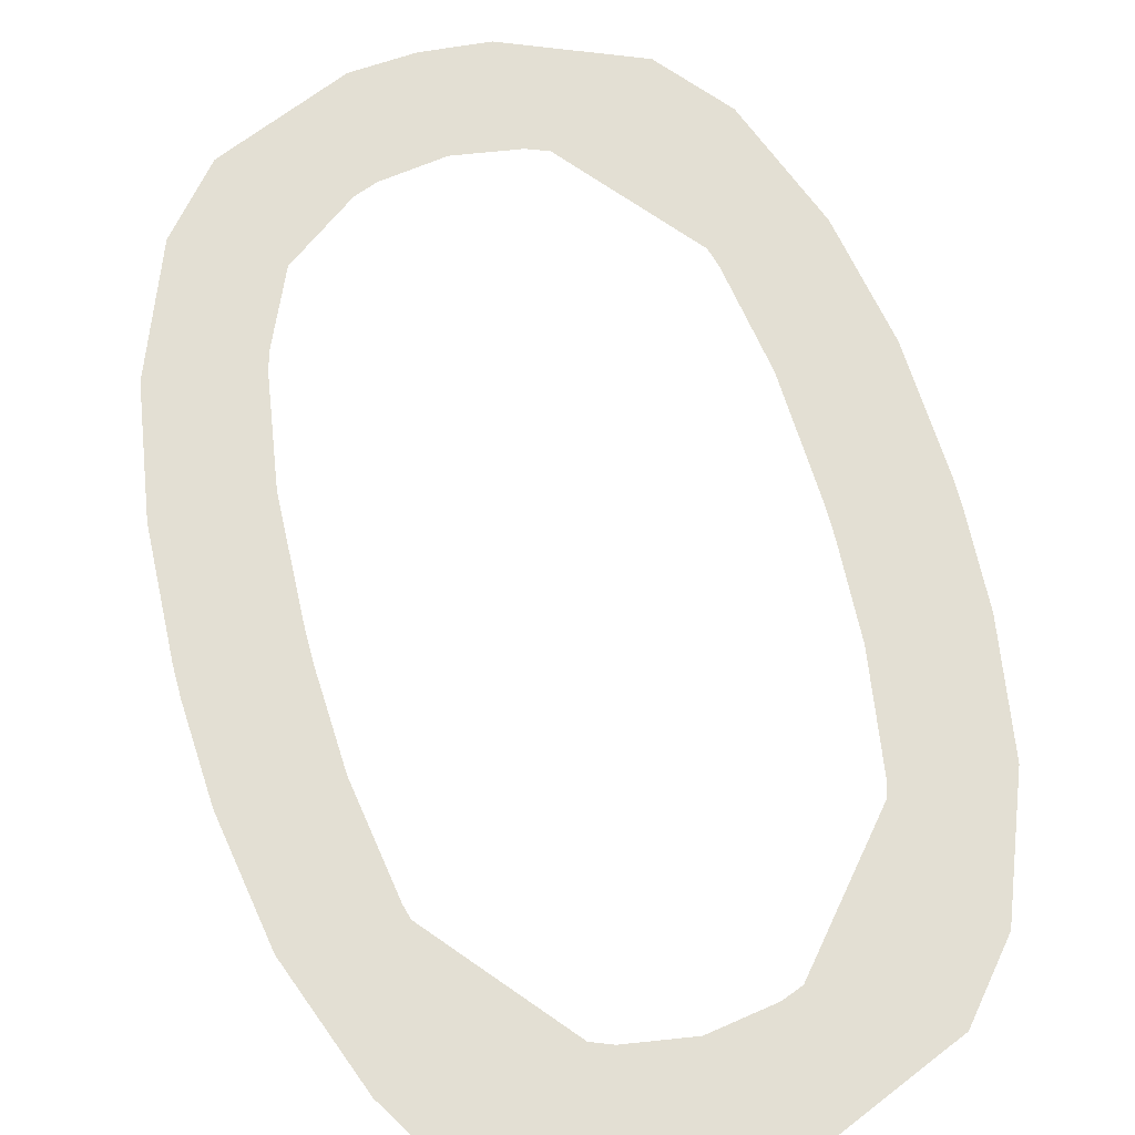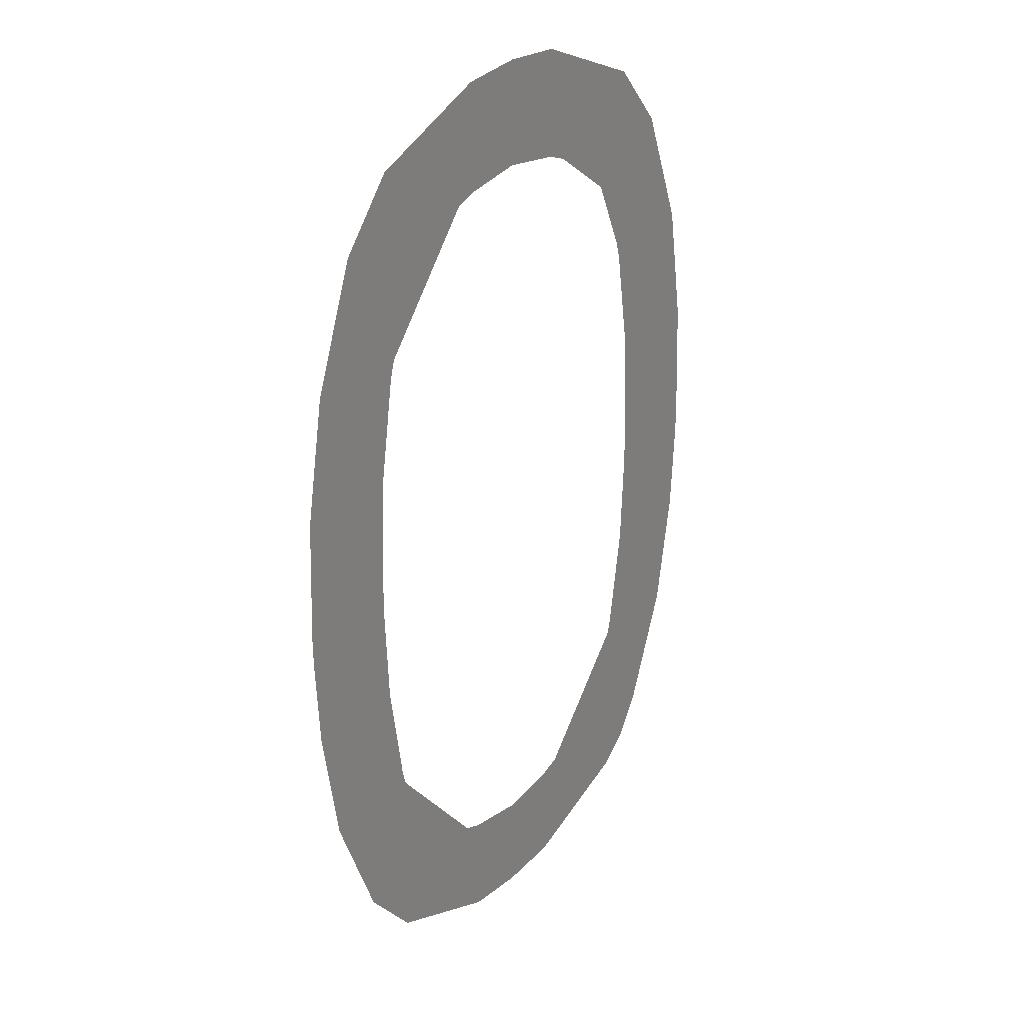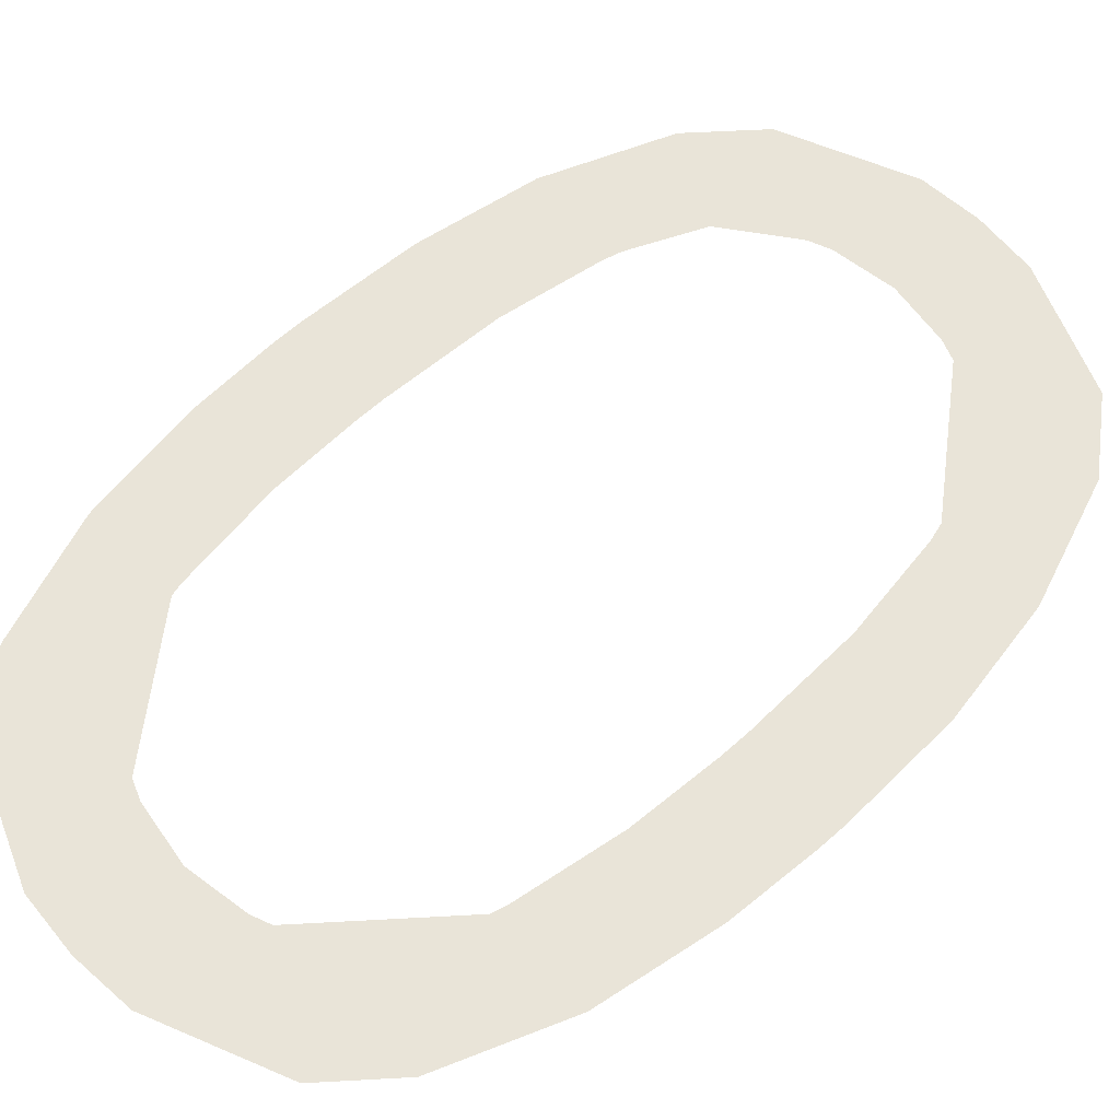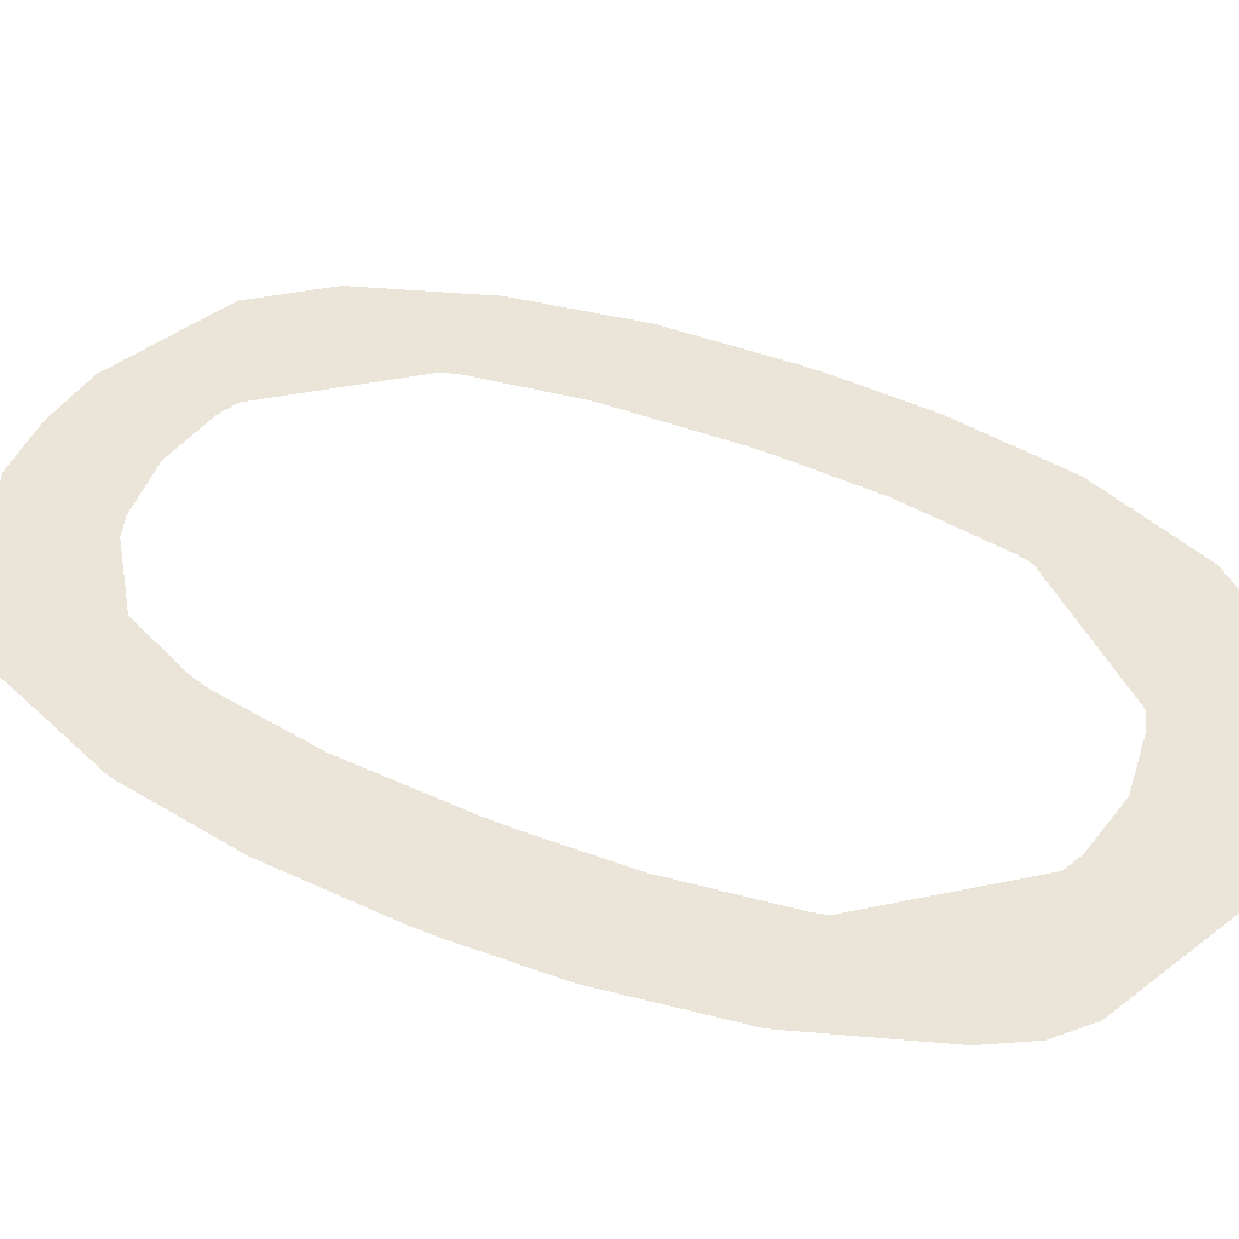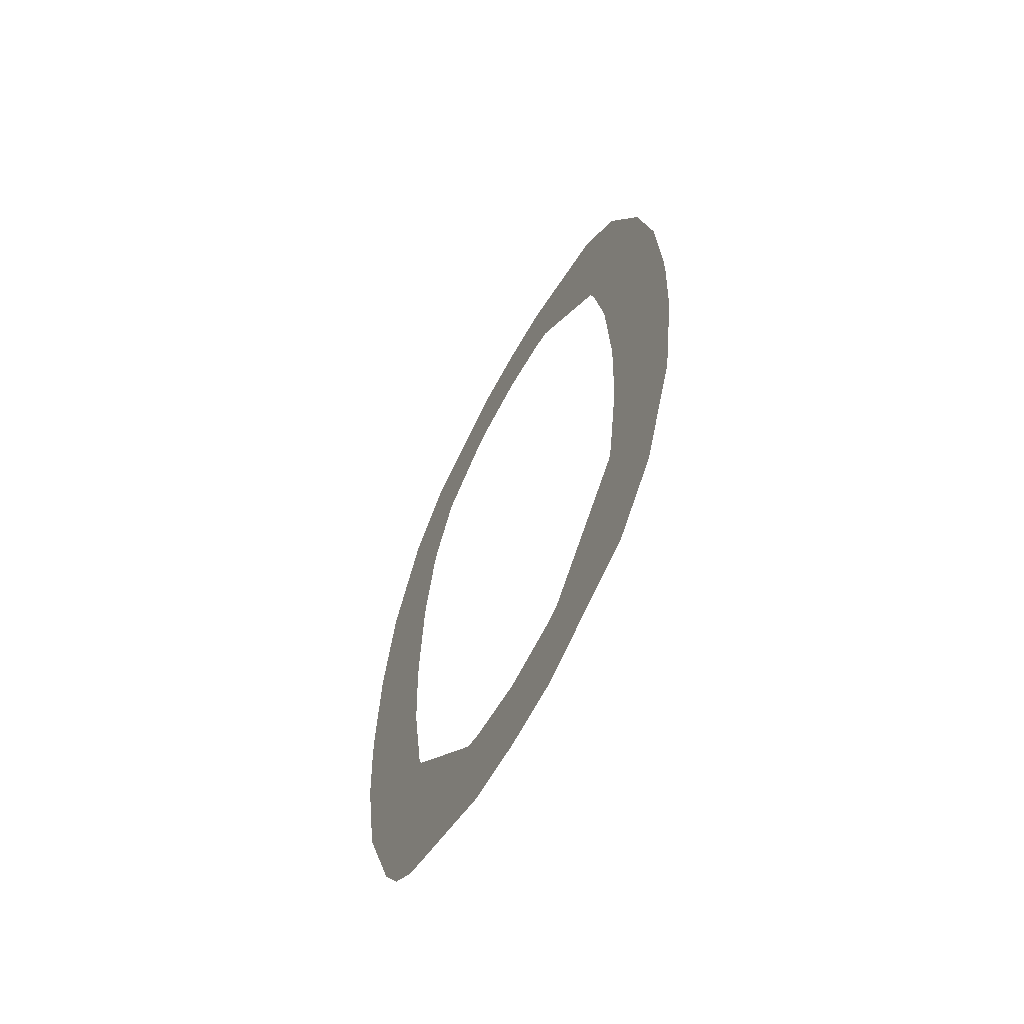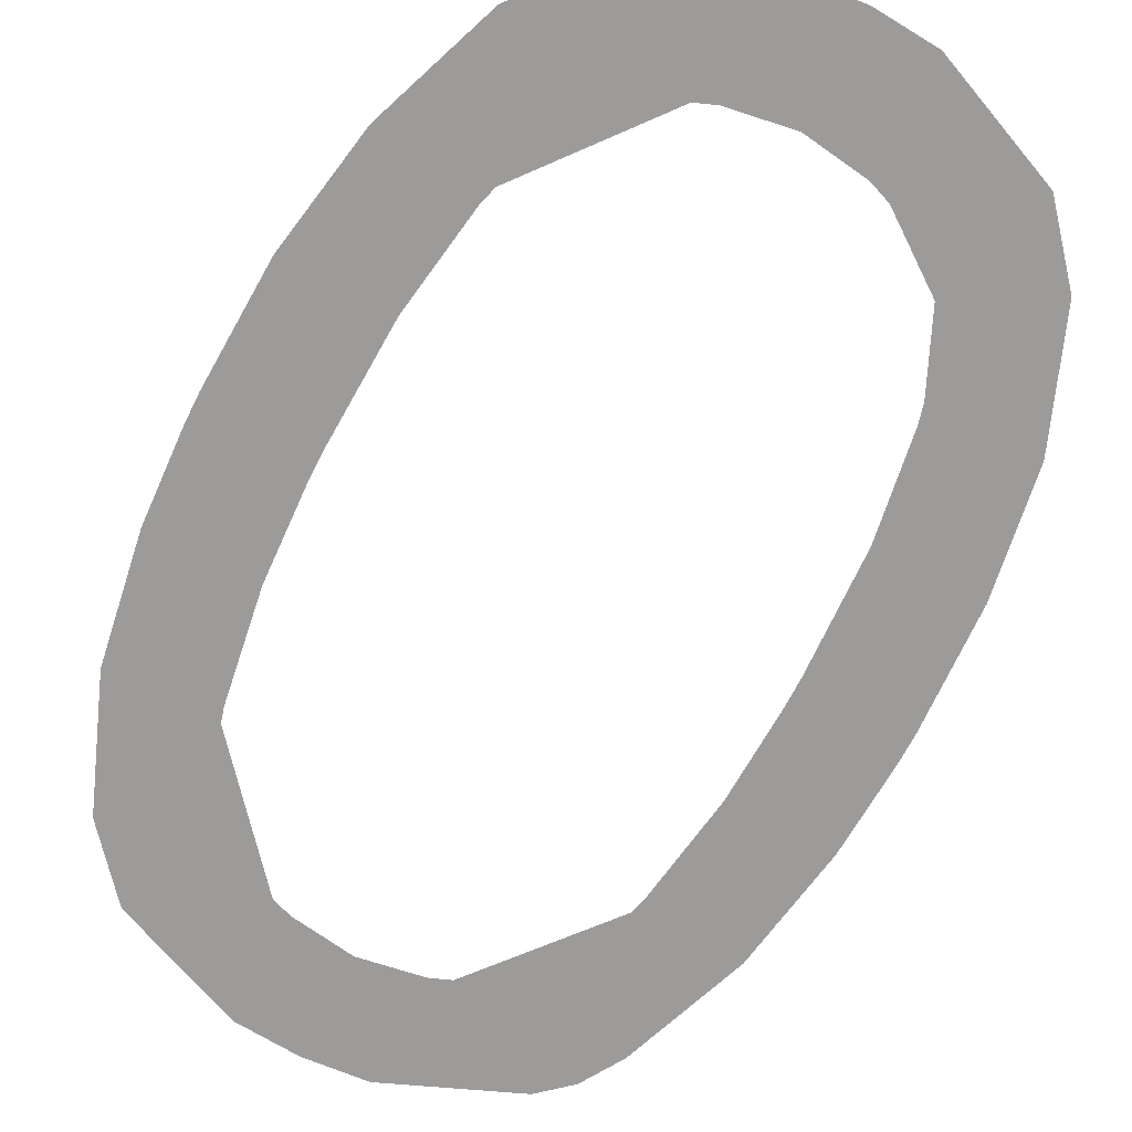
<metadata>
{"format":"obj","ext":"obj","renderer":"f3d","projection":"perspective","resolution":1024,"background":"white","views":[{"elev":67.0,"azim":-14.9,"up":"+Z"},{"elev":29.1,"azim":127.3,"up":"+Y"},{"elev":59.8,"azim":46.8,"up":"+Z"},{"elev":44.8,"azim":-63.8,"up":"+Z"},{"elev":-66.2,"azim":61.0,"up":"+Y"},{"elev":-69.9,"azim":153.0,"up":"+Z"}]}
</metadata>
<code>
v 0.4734 0.2344 0
v 0.2 1.398 0
v 2 1.399 0
v 1.1 -0.001178 0
v 1.097 2.801 0
v 0.6656 2.308 0
v 0.5 1.4 0
v 1.7 1.397 0
v 1.1 2.5 0
v 1.1 0.2995 0
v 1.999 1.312 0
v 0.2009 1.312 0
v 1.7 1.312 0
v 0.5006 1.312 0
v 0.9199 0.01246 0
v 0.92 0.3274 0
v 0.2736 0.6996 0
v 0.5704 0.6996 0
v 0.4034 0.3495 0
v 0.8636 0.3495 0
v 0.5602 0.1586 0
v 0.56 0.3495 0
v 0.56 0.6996 0
v 0.2157 1.05 0
v 0.5126 1.05 0
v 0.56 0.7383 0
v 1.929 0.6996 0
v 1.629 0.6996 0
v 1.28 0.01338 0
v 1.28 0.3282 0
v 1.794 0.3495 0
v 1.335 0.3497 0
v 1.64 0.1659 0
v 1.64 0.3495 0
v 1.64 0.6996 0
v 1.985 1.05 0
v 1.687 1.05 0
v 1.64 0.7413 0
v 0.9199 2.787 0
v 0.92 2.474 0
v 0.271 2.1 0
v 0.5743 2.1 0
v 0.2149 1.75 0
v 0.5138 1.75 0
v 0.5603 2.047 0
v 0.56 2.1 0
v 0.406 2.45 0
v 0.8573 2.45 0
v 0.56 2.45 0
v 0.56 2.633 0
v 1.923 2.1 0
v 1.625 2.1 0
v 1.986 1.75 0
v 1.686 1.75 0
v 1.64 2.1 0
v 1.64 2.047 0
v 1.28 2.784 0
v 1.28 2.473 0
v 1.793 2.45 0
v 1.338 2.45 0
v 1.64 2.45 0
v 1.64 2.637 0
f 59 62 61
f 36 11 13
f 14 12 24
f 18 23 22
f 15 16 20
f 1 21 22
f 23 17 19
f 23 18 26
f 17 23 26
f 31 27 35
f 4 29 10
f 33 31 34
f 33 34 32
f 28 32 34
f 27 36 37
f 38 28 35
f 50 49 48
f 45 42 46
f 2 12 7
f 41 43 44
f 6 48 49
f 47 41 46
f 50 47 49
f 51 55 56
f 53 54 8
f 55 52 56
f 39 40 9
f 59 61 55
f 61 60 52
f 57 58 60
f 13 37 36
f 24 25 14
f 22 20 18
f 20 22 21
f 20 21 15
f 22 19 1
f 19 22 23
f 25 24 17
f 26 25 17
f 35 34 31
f 29 30 10
f 10 16 15
f 15 4 10
f 32 30 29
f 29 33 32
f 34 35 28
f 38 35 27
f 27 37 38
f 48 40 39
f 39 50 48
f 12 14 7
f 7 44 43
f 7 43 2
f 45 46 41
f 41 44 45
f 49 46 42
f 42 6 49
f 46 49 47
f 54 53 51
f 56 54 51
f 8 13 11
f 8 11 3
f 3 53 8
f 9 58 57
f 9 57 5
f 9 5 39
f 55 51 59
f 52 55 61
f 60 61 62
f 60 62 57

</code>
